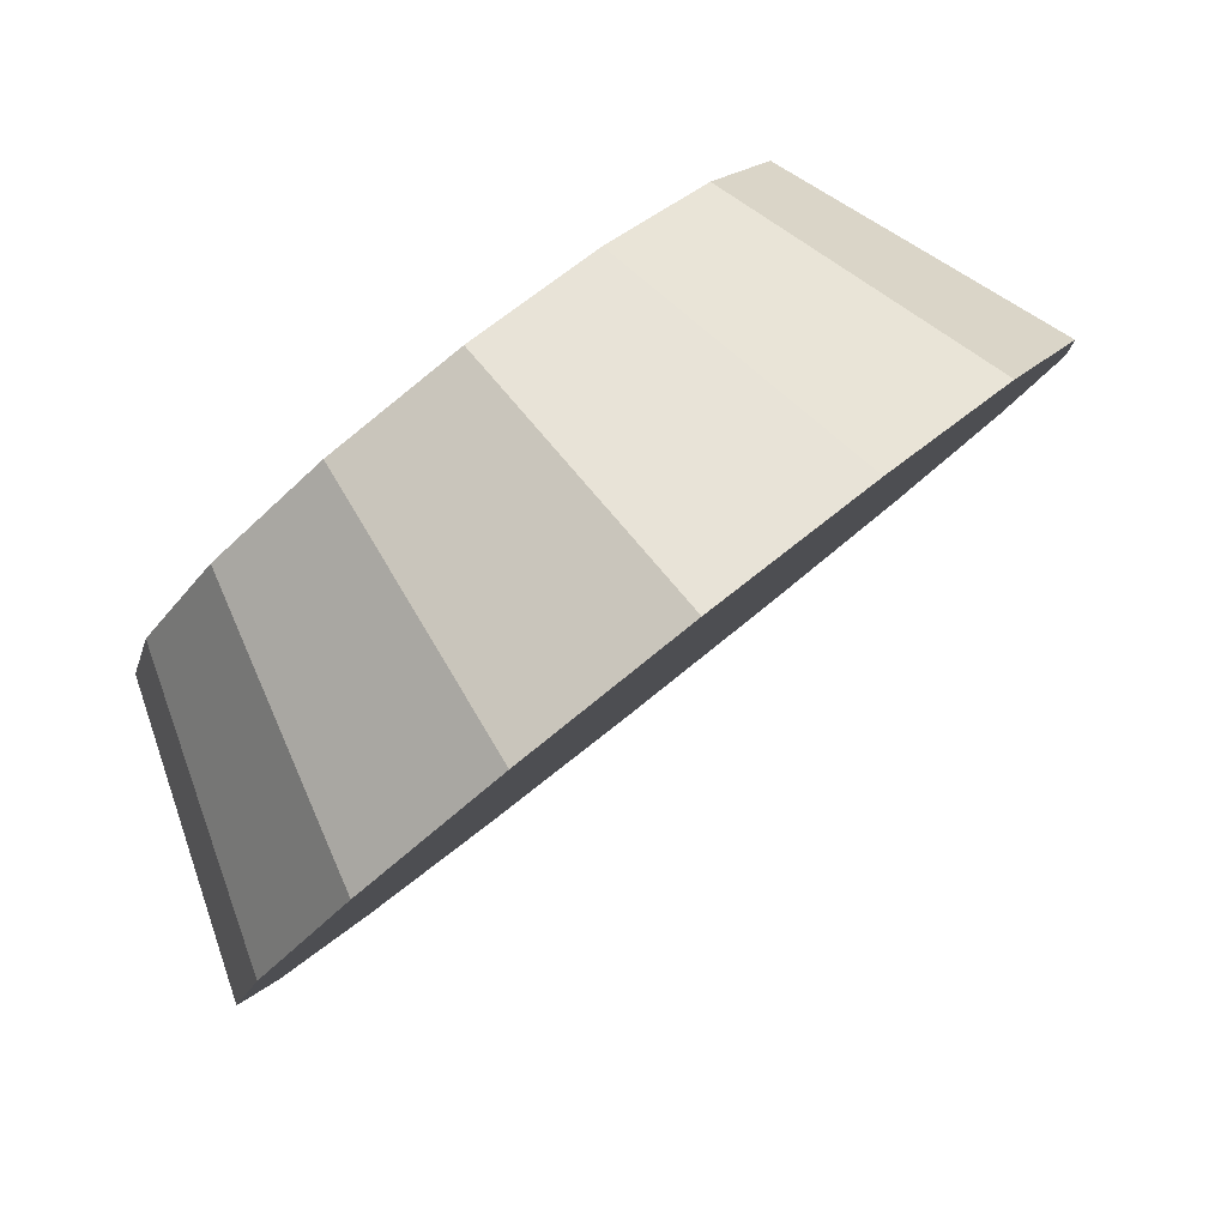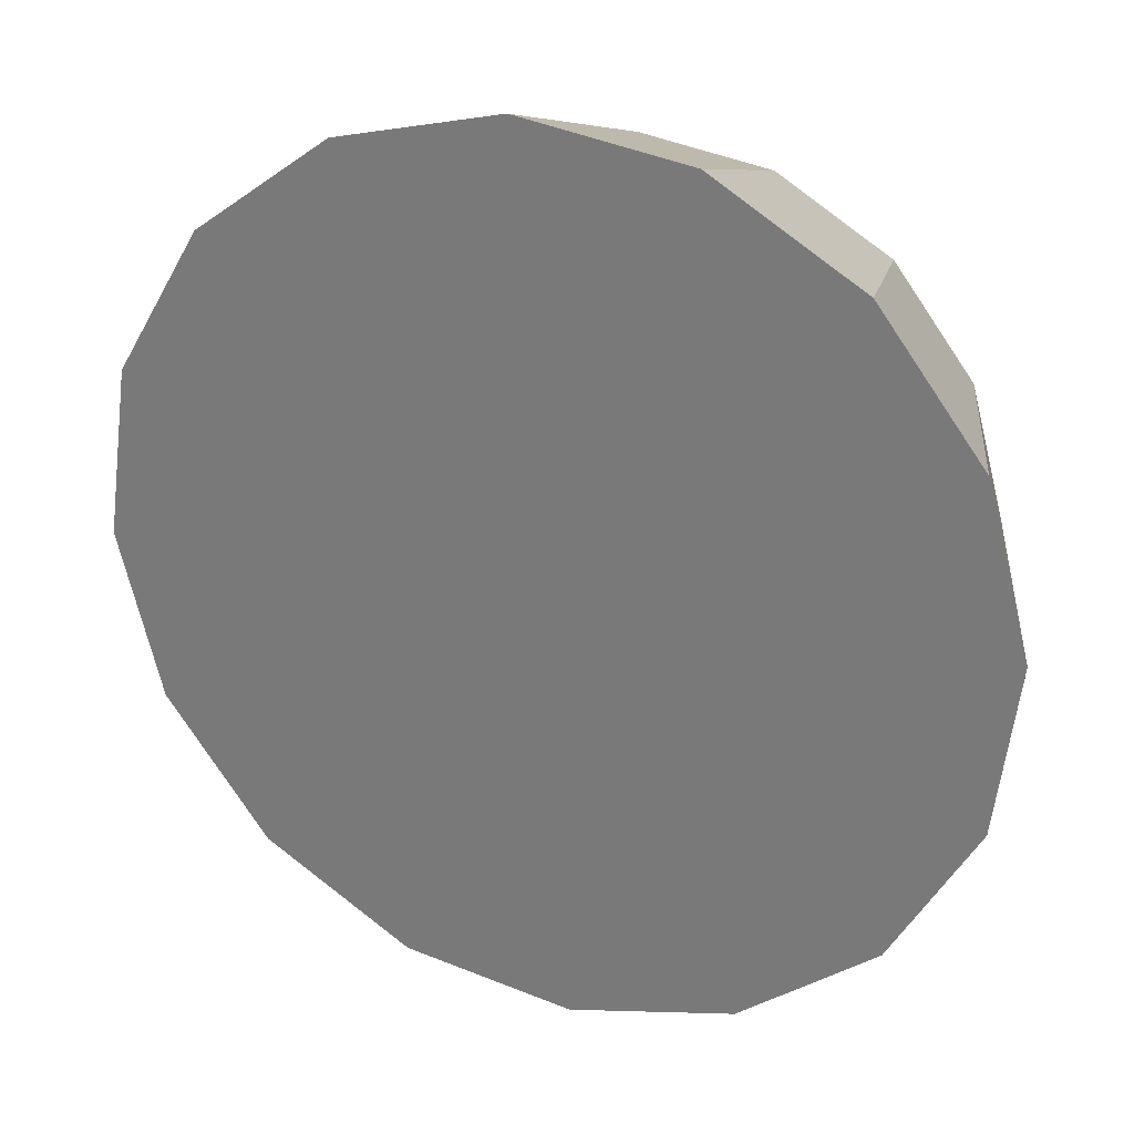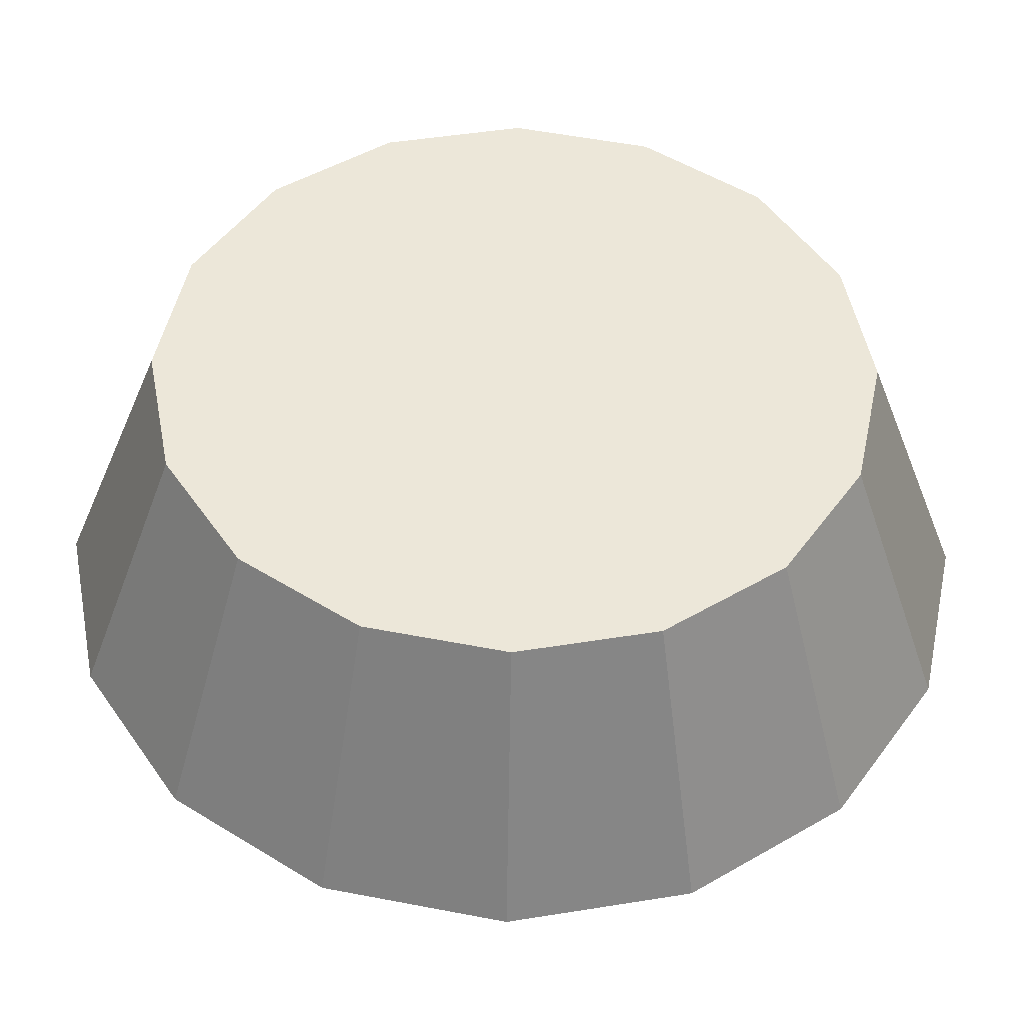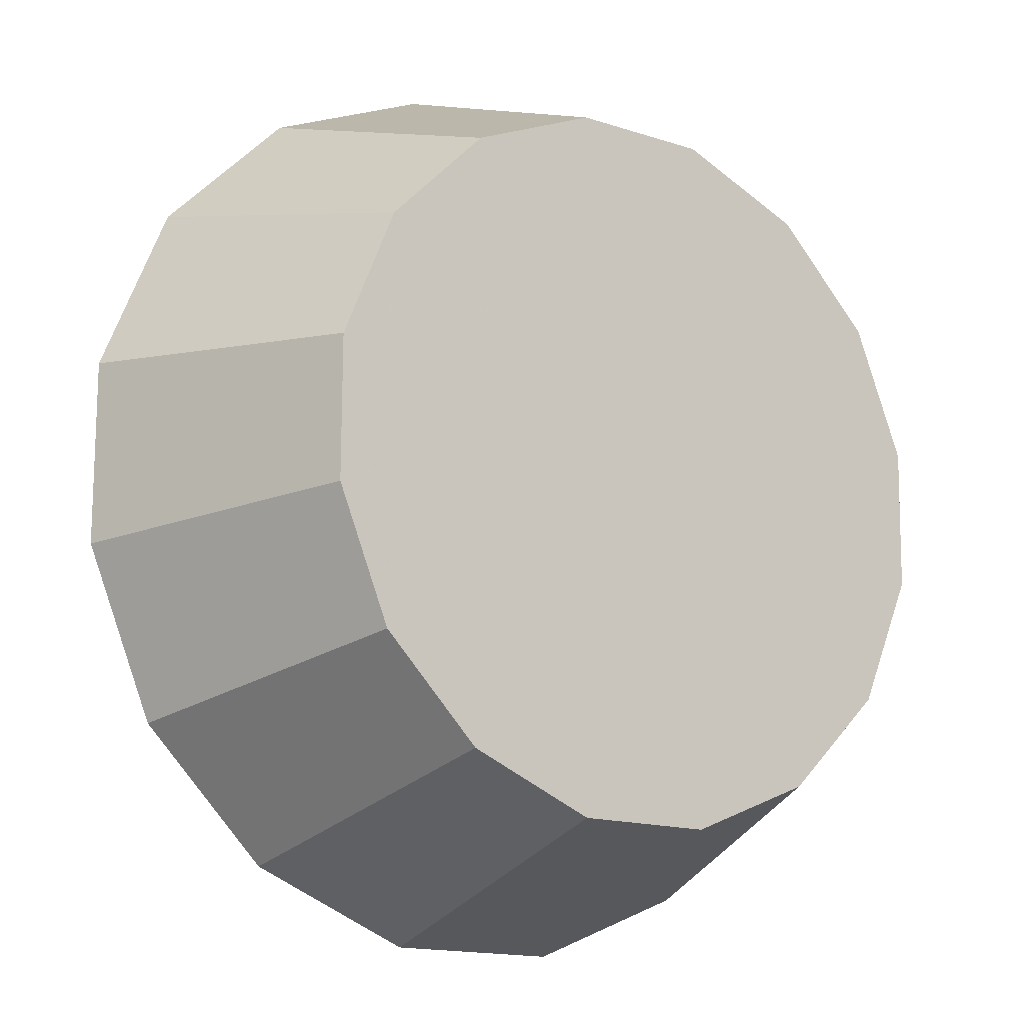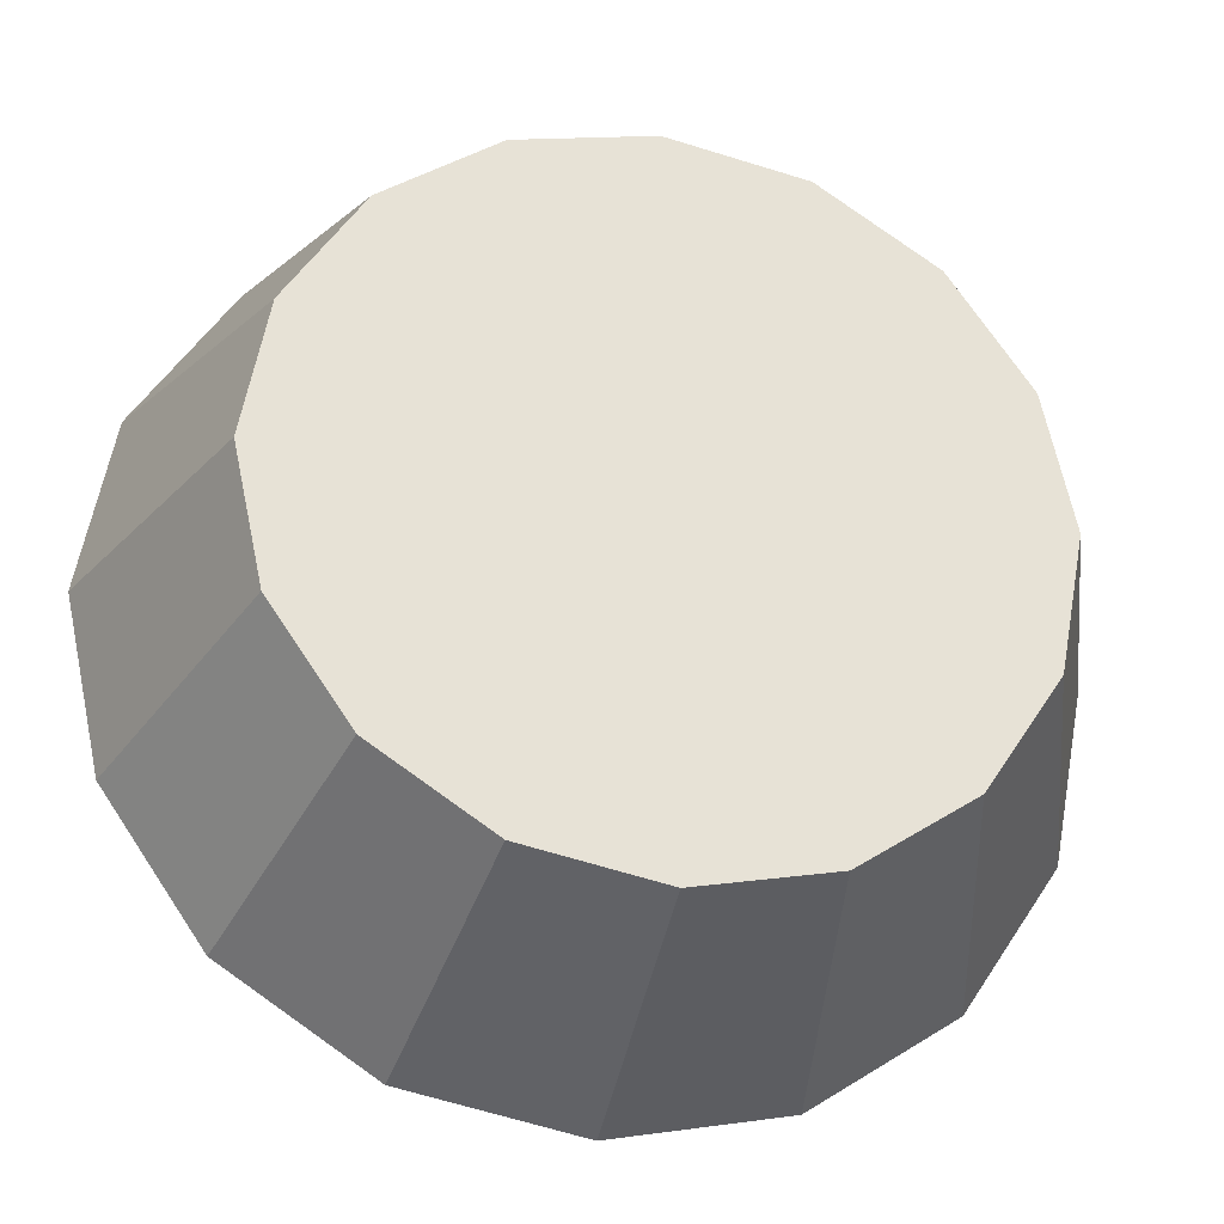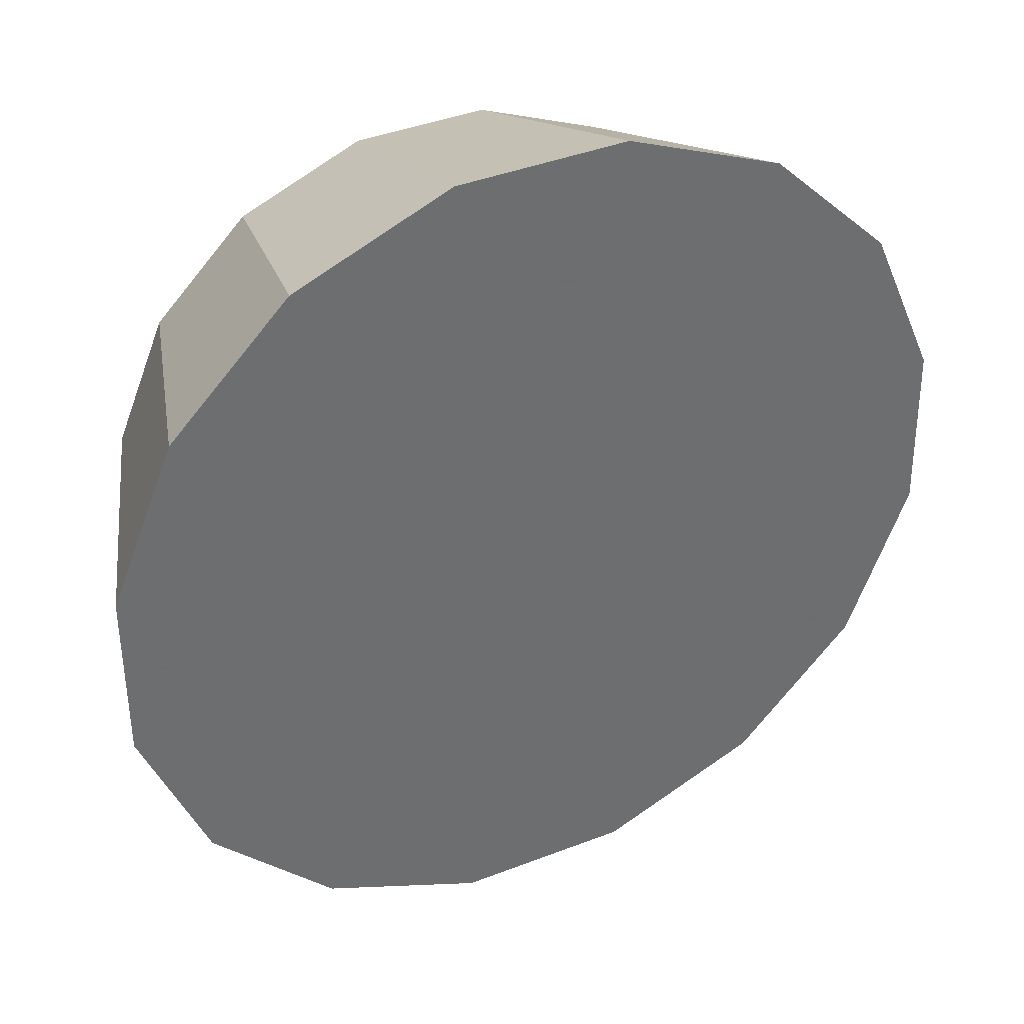
<metadata>
{"format":"obj","ext":"obj","renderer":"f3d","projection":"perspective","resolution":1024,"background":"white","views":[{"elev":-48.2,"azim":-174.4,"up":"+Y"},{"elev":-10.2,"azim":-13.7,"up":"+Y"},{"elev":-78.5,"azim":134.1,"up":"+Z"},{"elev":-62.7,"azim":86.8,"up":"+Z"},{"elev":6.3,"azim":120.5,"up":"+Y"},{"elev":-0.8,"azim":-75.0,"up":"+Y"}]}
</metadata>
<code>
v 2.82 -2.131 1.949
v 2.808 -2.103 1.964
v 2.788 -2.078 1.969
v 2.763 -2.058 1.964
v 2.735 -2.046 1.949
v 2.711 -2.045 1.927
v 2.692 -2.054 1.902
v 2.683 -2.073 1.876
v 2.684 -2.097 1.854
v 2.696 -2.125 1.84
v 2.716 -2.15 1.835
v 2.741 -2.17 1.84
v 2.769 -2.182 1.854
v 2.793 -2.183 1.876
v 2.812 -2.174 1.902
v 2.821 -2.155 1.927
v 2.752 -2.114 1.902
v 2.752 -2.114 1.902
v 2.752 -2.114 1.902
v 2.752 -2.114 1.902
v 2.752 -2.114 1.902
v 2.752 -2.114 1.902
v 2.752 -2.114 1.902
v 2.752 -2.114 1.902
v 2.752 -2.114 1.902
v 2.752 -2.114 1.902
v 2.752 -2.114 1.902
v 2.752 -2.114 1.902
v 2.752 -2.114 1.902
v 2.752 -2.114 1.902
v 2.752 -2.114 1.902
v 2.752 -2.114 1.902
v 2.803 -2.173 2.003
v 2.788 -2.137 2.022
v 2.762 -2.104 2.029
v 2.729 -2.078 2.022
v 2.693 -2.063 2.003
v 2.661 -2.062 1.975
v 2.638 -2.074 1.942
v 2.626 -2.098 1.909
v 2.627 -2.13 1.88
v 2.642 -2.165 1.862
v 2.668 -2.198 1.855
v 2.701 -2.224 1.862
v 2.736 -2.239 1.88
v 2.768 -2.24 1.908
v 2.792 -2.228 1.942
v 2.804 -2.204 1.975
v 2.715 -2.151 1.942
v 2.715 -2.151 1.942
v 2.715 -2.151 1.942
v 2.715 -2.151 1.942
v 2.715 -2.151 1.942
v 2.715 -2.151 1.942
v 2.715 -2.151 1.942
v 2.715 -2.151 1.942
v 2.715 -2.151 1.942
v 2.715 -2.151 1.942
v 2.715 -2.151 1.942
v 2.715 -2.151 1.942
v 2.715 -2.151 1.942
v 2.715 -2.151 1.942
v 2.715 -2.151 1.942
v 2.715 -2.151 1.942
f 33 34 49
f 49 34 50
f 34 35 50
f 50 35 51
f 35 36 51
f 51 36 52
f 36 37 52
f 52 37 53
f 37 38 53
f 53 38 54
f 38 39 54
f 54 39 55
f 39 40 55
f 55 40 56
f 40 41 56
f 56 41 57
f 41 42 57
f 57 42 58
f 42 43 58
f 58 43 59
f 43 44 59
f 59 44 60
f 44 45 60
f 60 45 61
f 45 46 61
f 61 46 62
f 46 47 62
f 62 47 63
f 47 48 63
f 63 48 64
f 48 33 64
f 64 33 49
f 2 1 17
f 2 17 18
f 3 2 18
f 3 18 19
f 4 3 19
f 4 19 20
f 5 4 20
f 5 20 21
f 6 5 21
f 6 21 22
f 7 6 22
f 7 22 23
f 8 7 23
f 8 23 24
f 9 8 24
f 9 24 25
f 10 9 25
f 10 25 26
f 11 10 26
f 11 26 27
f 12 11 27
f 12 27 28
f 13 12 28
f 13 28 29
f 14 13 29
f 14 29 30
f 15 14 30
f 15 30 31
f 16 15 31
f 16 31 32
f 1 16 32
f 1 32 17
f 49 50 17
f 17 50 18
f 50 51 18
f 18 51 19
f 51 52 19
f 19 52 20
f 52 53 20
f 20 53 21
f 53 54 21
f 21 54 22
f 54 55 22
f 22 55 23
f 55 56 23
f 23 56 24
f 56 57 24
f 24 57 25
f 57 58 25
f 25 58 26
f 58 59 26
f 26 59 27
f 59 60 27
f 27 60 28
f 60 61 28
f 28 61 29
f 61 62 29
f 29 62 30
f 62 63 30
f 30 63 31
f 63 64 31
f 31 64 32
f 64 49 32
f 32 49 17
f 1 2 33
f 33 2 34
f 2 3 34
f 34 3 35
f 3 4 35
f 35 4 36
f 4 5 36
f 36 5 37
f 5 6 37
f 37 6 38
f 6 7 38
f 38 7 39
f 7 8 39
f 39 8 40
f 8 9 40
f 40 9 41
f 9 10 41
f 41 10 42
f 10 11 42
f 42 11 43
f 11 12 43
f 43 12 44
f 12 13 44
f 44 13 45
f 13 14 45
f 45 14 46
f 14 15 46
f 46 15 47
f 15 16 47
f 47 16 48
f 16 1 48
f 48 1 33

</code>
